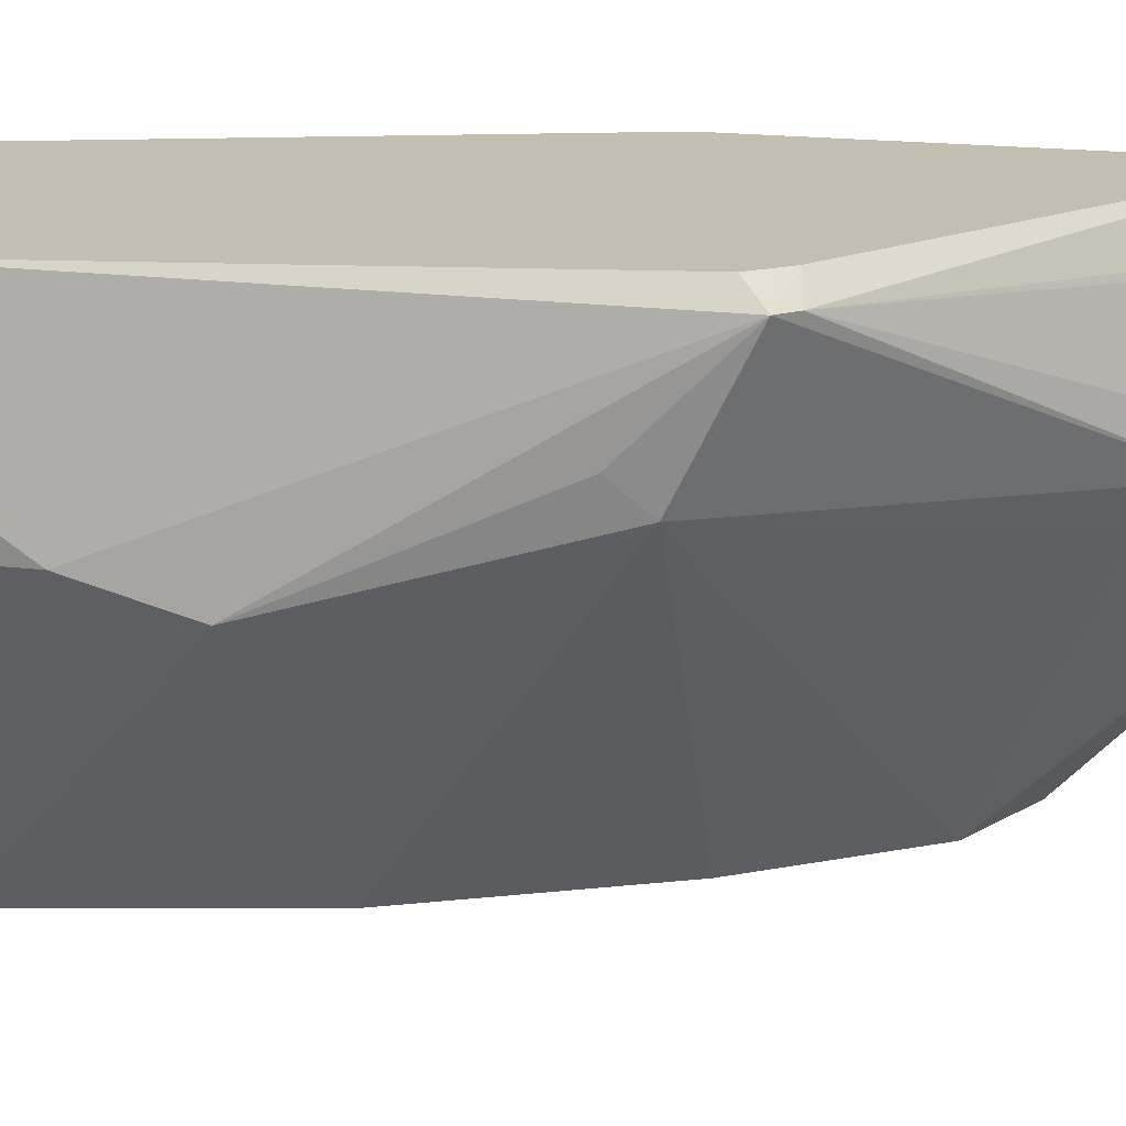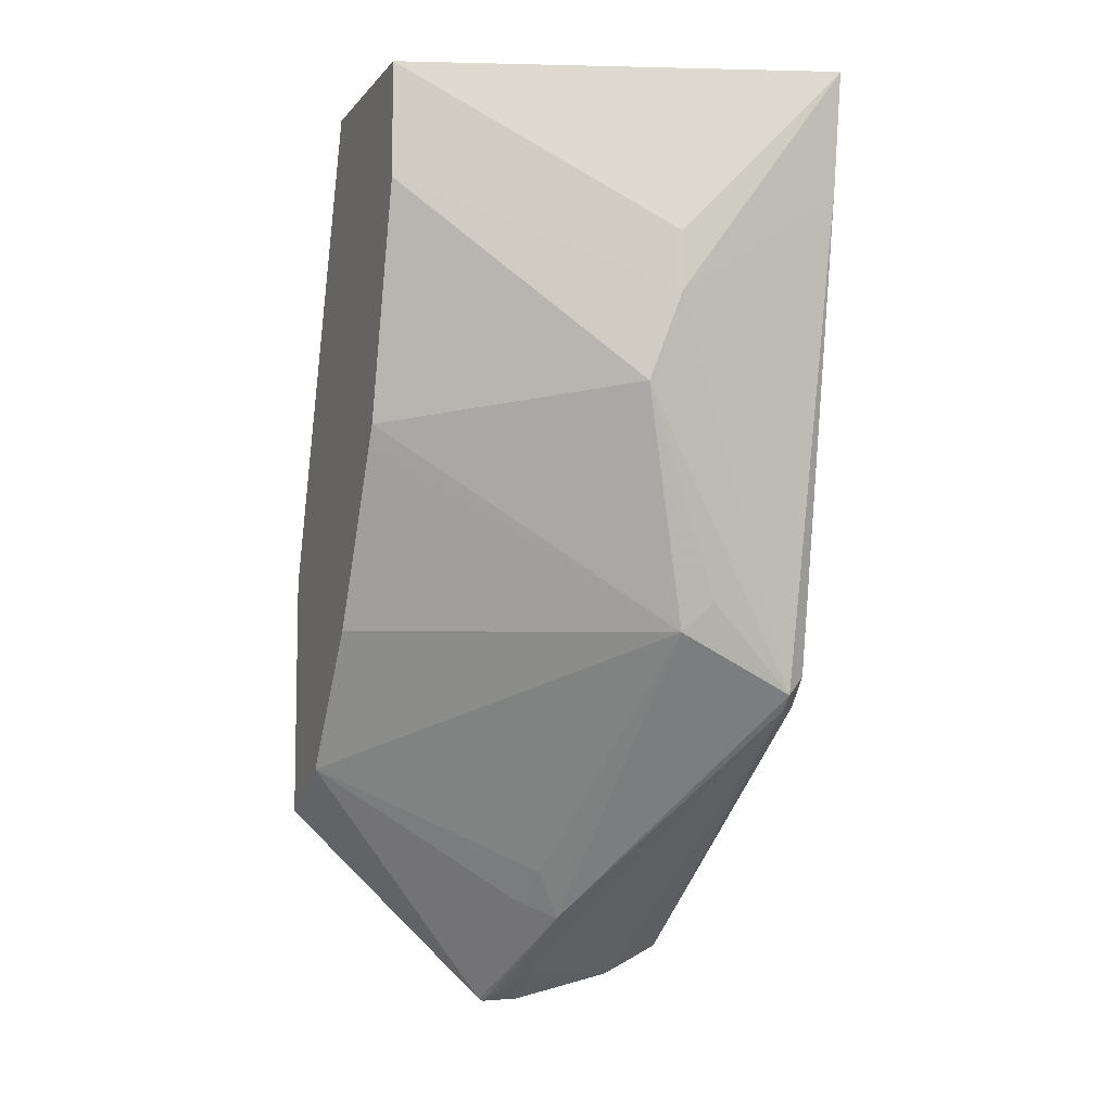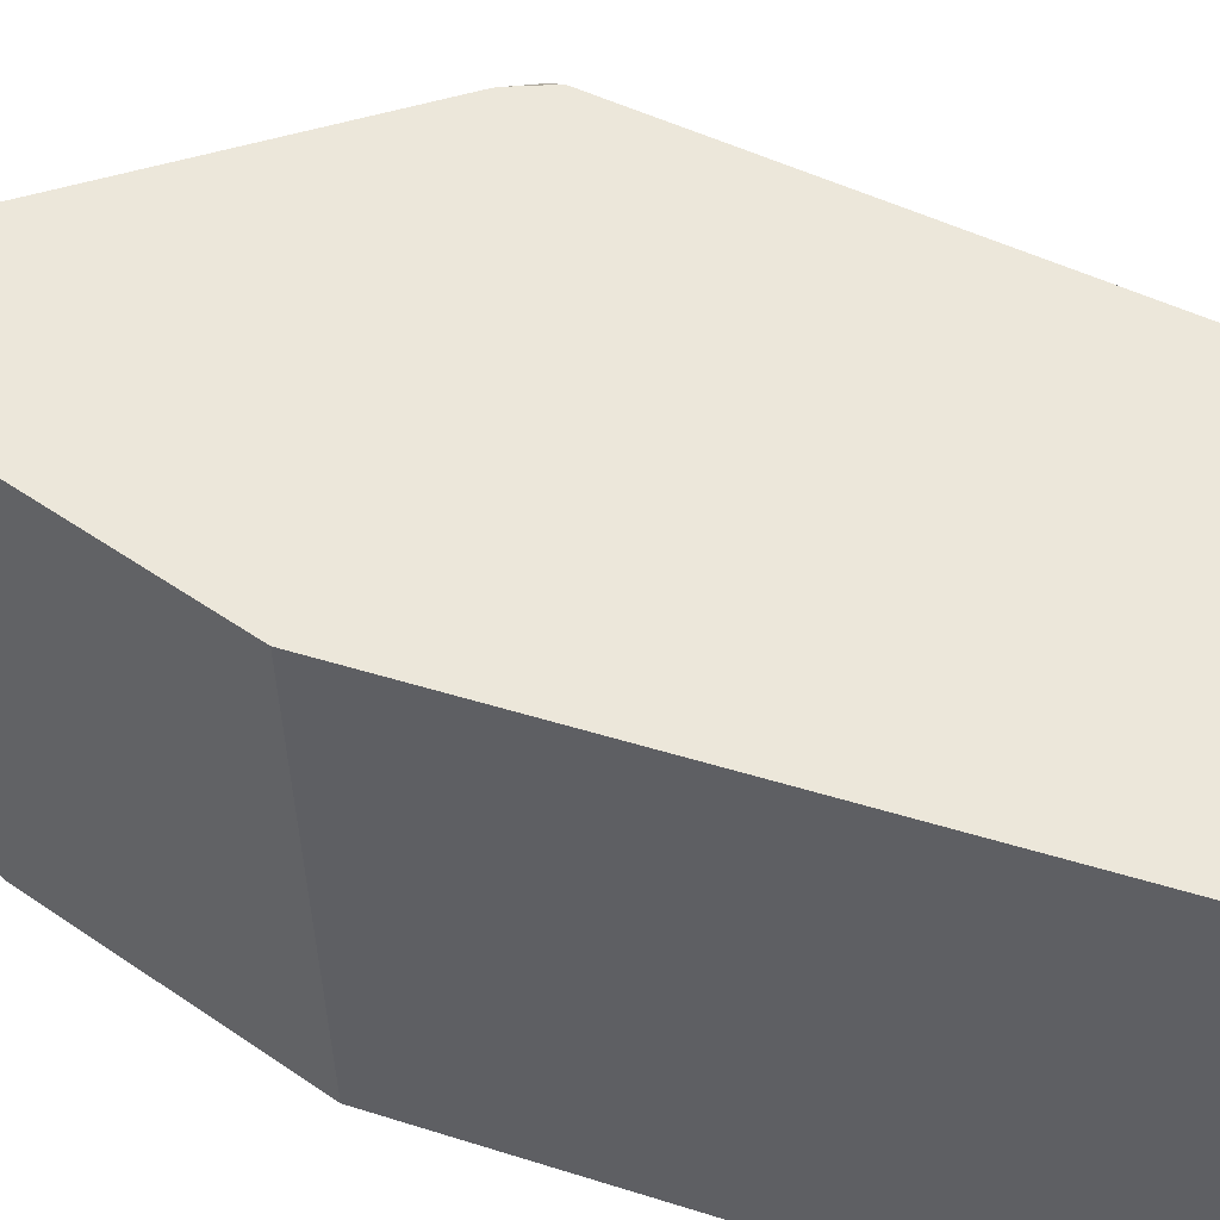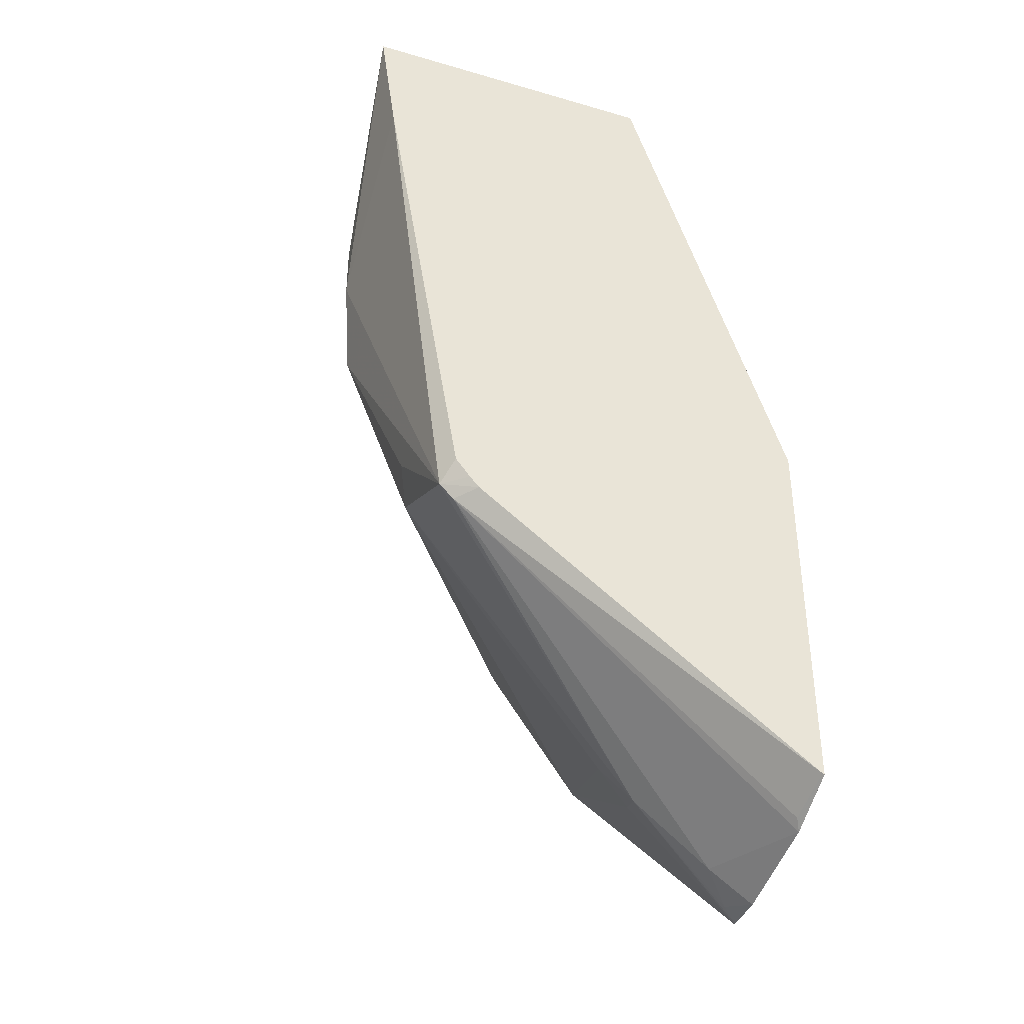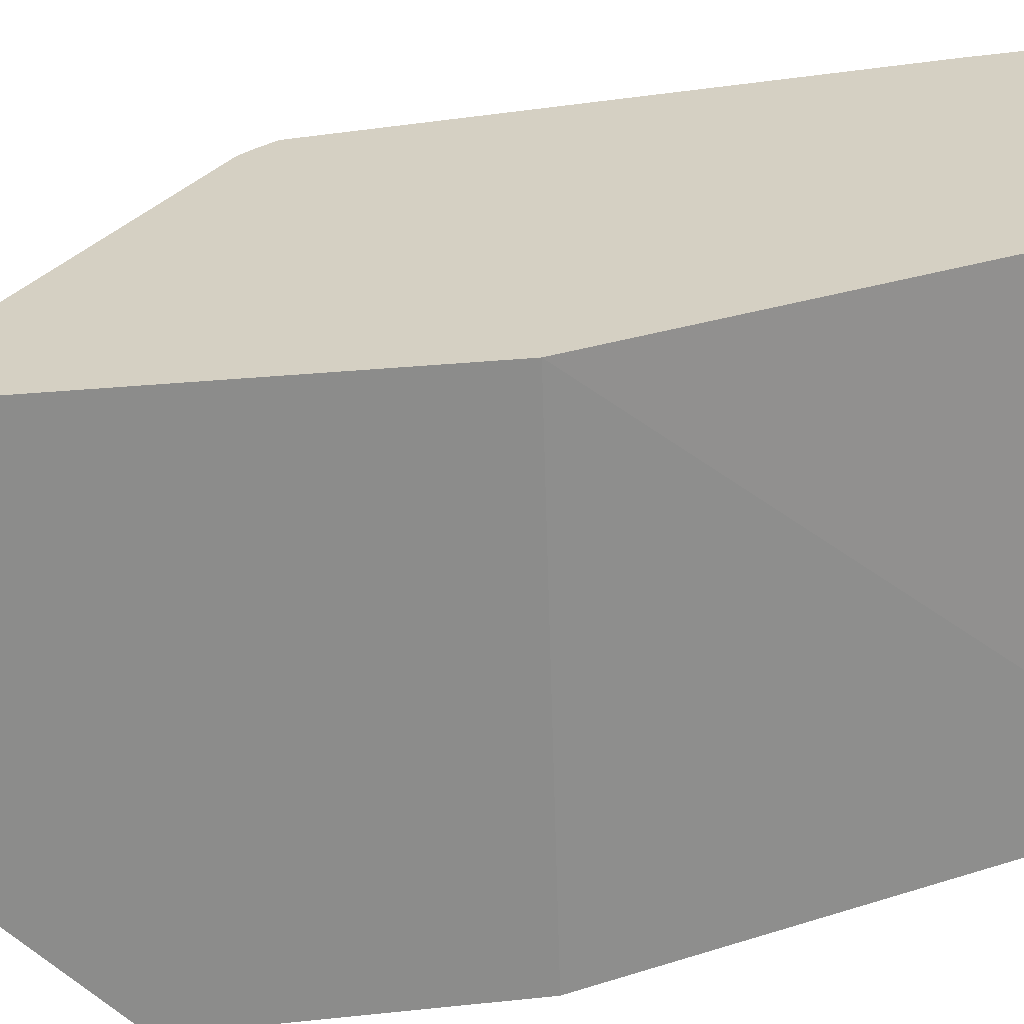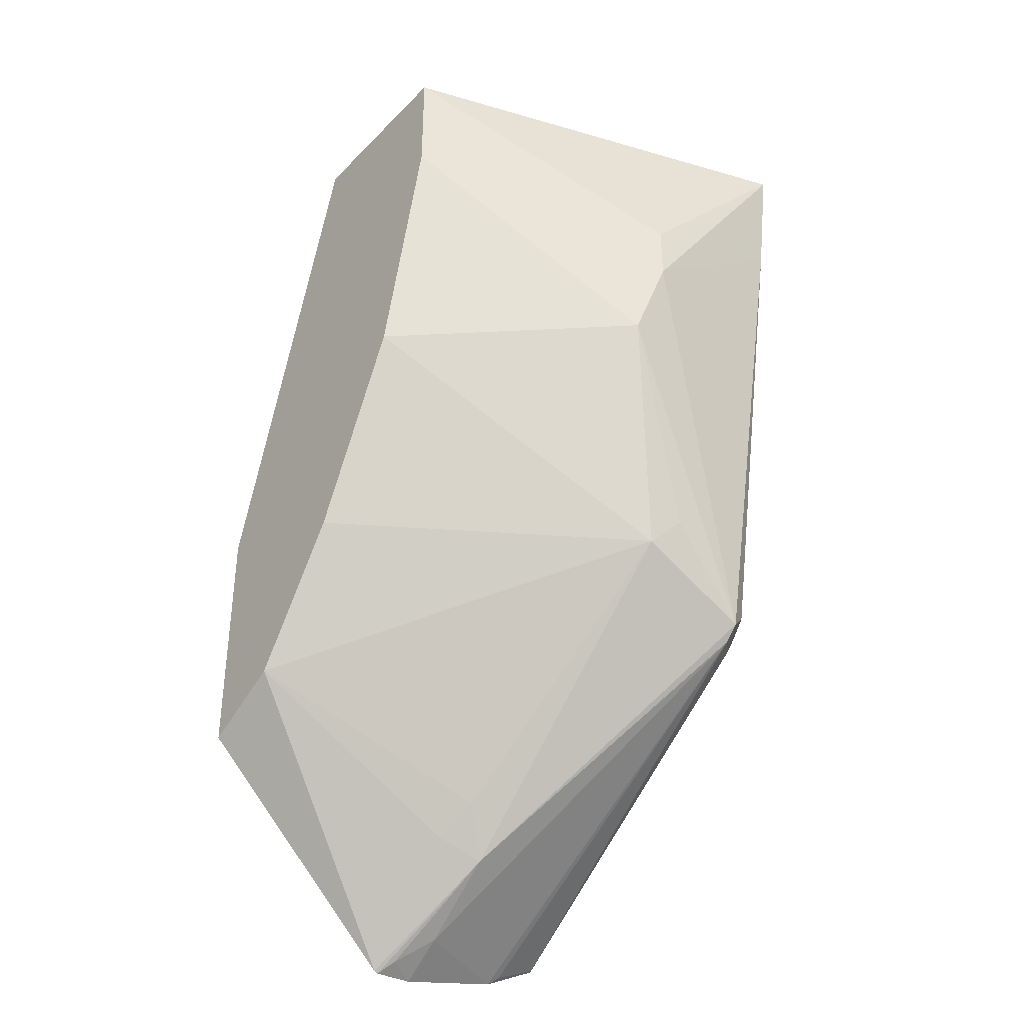
<metadata>
{"format":"obj","ext":"obj","renderer":"f3d","projection":"perspective","resolution":1024,"background":"white","views":[{"elev":17.5,"azim":104.1,"up":"+Y"},{"elev":-7.7,"azim":68.6,"up":"+Z"},{"elev":53.8,"azim":-53.7,"up":"+Y"},{"elev":-38.6,"azim":159.9,"up":"+Z"},{"elev":26.2,"azim":-99.9,"up":"+Y"},{"elev":-36.8,"azim":51.8,"up":"+Z"}]}
</metadata>
<code>
v 0.383 -0.7378 -6.41e-06
v 0.3772 -0.7378 -0.03973
v 0.3826 -0.7378 2.456e-05
v 0.3375 -0.8811 -6.41e-06
v 0.3772 -0.7942 -0.05958
v 0.3772 -0.7942 -0.07943
v 0.3524 -0.7445 -0.2085
v 0.349 -0.7378 -0.2017
v 0.3375 -0.8736 2.456e-05
v 0.2876 -0.7378 2.456e-05
v 0.3299 -0.8811 2.456e-05
v 0.3375 -0.8811 -0.03973
v 0.3723 -0.8041 -0.1092
v 0.3574 -0.7743 -0.1787
v 0.3524 -0.7843 -0.1886
v 0.2647 -0.7942 -0.2846
v 0.3474 -0.7445 -0.2134
v 0.3407 -0.7378 -0.2117
v 0.3439 -0.7378 -0.2081
v 0.278 -0.7378 -6.41e-06
v 0.278 -0.7545 2.456e-05
v 0.2818 -0.8811 2.456e-05
v 0.3176 -0.8811 -0.1191
v 0.3019 -0.8811 -0.1507
v 0.2846 -0.8811 -0.1853
v 0.2515 -0.8811 -0.2316
v 0.273 -0.8041 -0.268
v 0.3151 -0.8811 -0.1242
v 0.2606 -0.8091 -0.2779
v 0.2229 -0.8091 -0.3156
v 0.2229 -0.8077 -0.3163
v 0.2283 -0.8041 -0.3127
v 0.2383 -0.7942 -0.3053
v 0.2229 -0.7581 -0.3073
v 0.225 -0.7545 -0.3044
v 0.2236 -0.7378 -0.2968
v 0.2742 -0.8811 -6.41e-06
v 0.2229 -0.7378 -0.1665
v 0.278 -0.8736 2.456e-05
v 0.2464 -0.8811 -0.2342
v 0.2383 -0.8811 -0.2382
v 0.2229 -0.8811 -0.2459
v 0.2229 -0.7942 -0.3158
v 0.2229 -0.7545 -0.3055
v 0.2229 -0.7378 -0.2971
v 0.2229 -0.8811 -0.162
f 17 36 18
f 16 30 31
f 17 35 36
f 17 34 35
f 17 33 34
f 16 33 17
f 16 32 33
f 16 31 32
f 16 29 30
f 15 24 25
f 15 28 24
f 15 23 28
f 15 27 16
f 15 26 27
f 15 25 26
f 13 15 14
f 13 23 15
f 20 37 21
f 16 27 29
f 20 38 37
f 31 43 32
f 22 39 37
f 37 38 46
f 36 44 45
f 34 36 35
f 34 44 36
f 33 43 34
f 32 43 33
f 10 20 21
f 30 43 31
f 30 34 43
f 30 44 34
f 30 45 44
f 30 38 45
f 30 46 38
f 30 42 46
f 30 41 42
f 30 40 41
f 26 29 27
f 26 30 29
f 26 40 30
f 21 37 39
f 7 13 14
f 12 23 13
f 7 18 19
f 3 39 22
f 3 21 39
f 3 10 21
f 3 9 4
f 2 7 8
f 2 6 7
f 1 6 2
f 1 5 6
f 1 4 5
f 1 3 4
f 1 10 3
f 1 20 10
f 1 38 20
f 1 45 38
f 7 19 8
f 1 18 36
f 1 19 18
f 1 8 19
f 1 2 8
f 3 22 11
f 3 11 9
f 1 36 45
f 4 11 22
f 4 9 11
f 7 17 18
f 7 15 16
f 7 14 15
f 6 13 7
f 6 12 13
f 4 6 5
f 4 12 6
f 4 23 12
f 7 16 17
f 4 24 28
f 4 28 23
f 4 37 46
f 4 46 42
f 4 42 41
f 4 22 37
f 4 40 26
f 4 26 25
f 4 25 24
f 4 41 40

</code>
